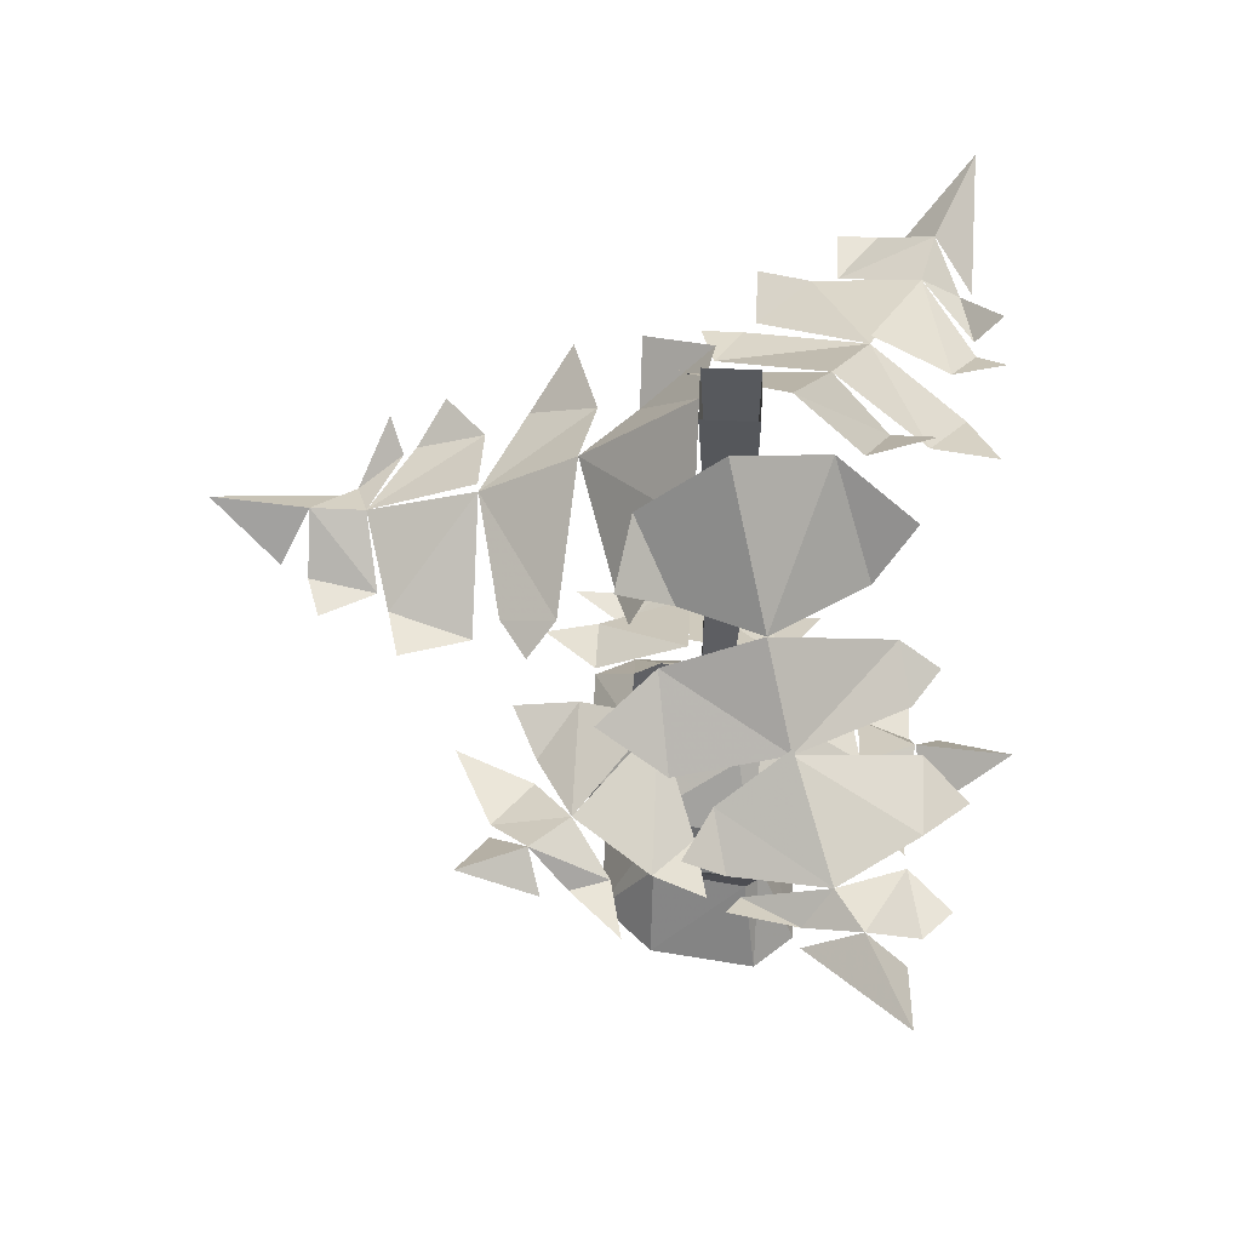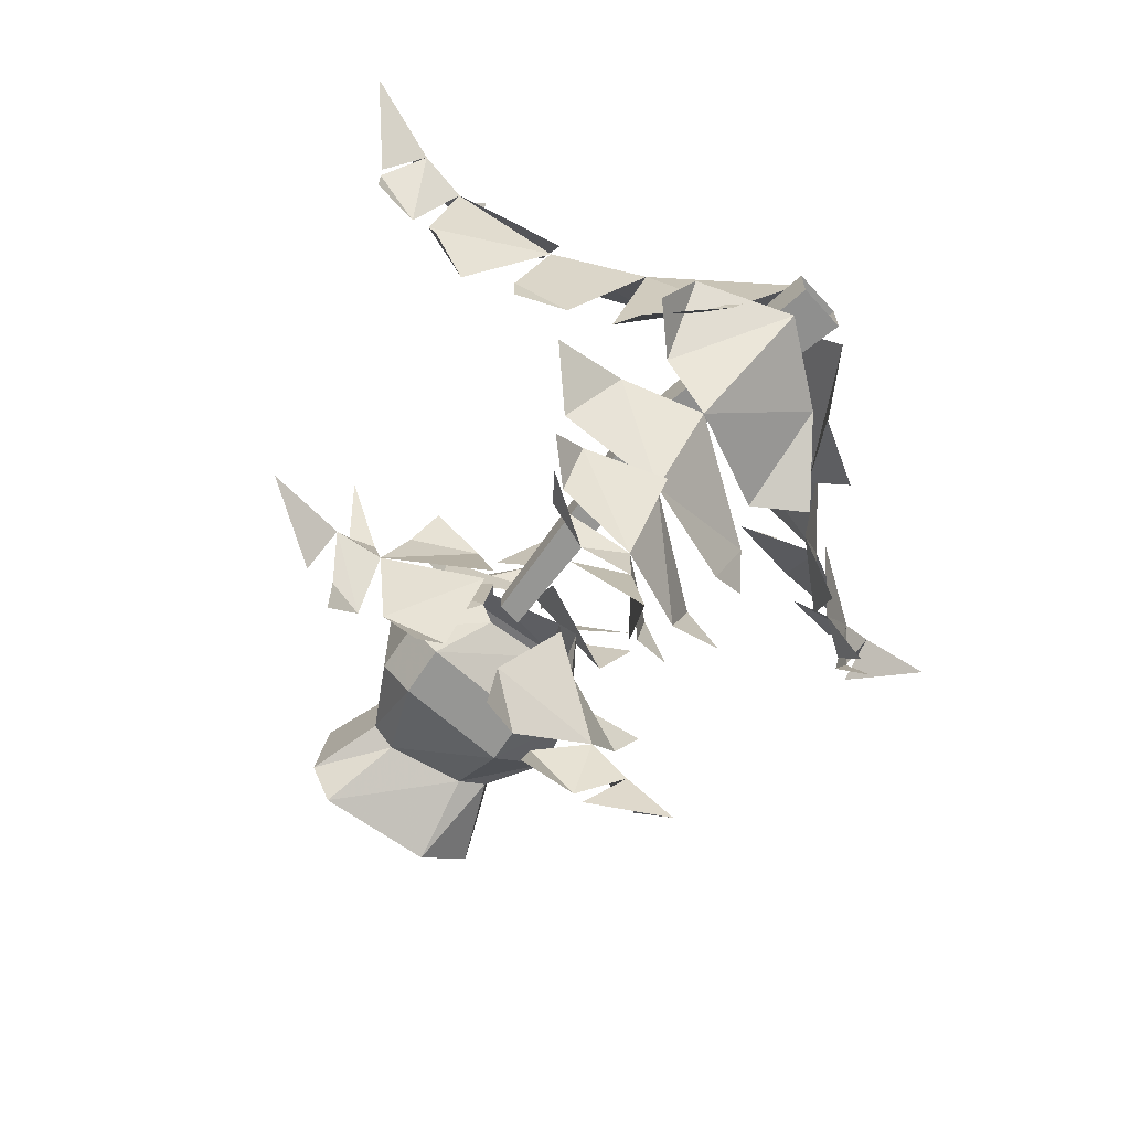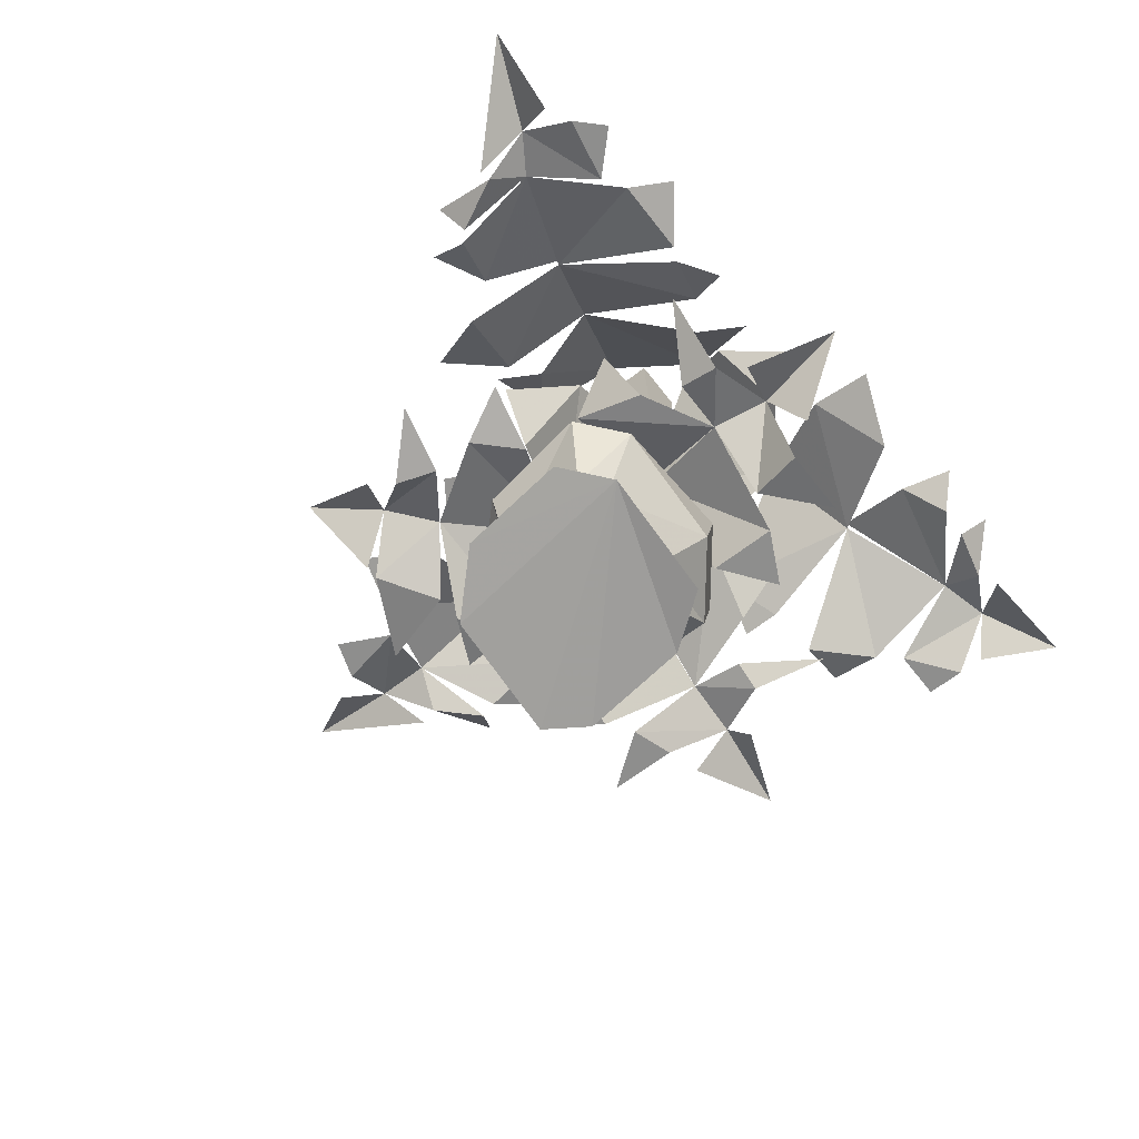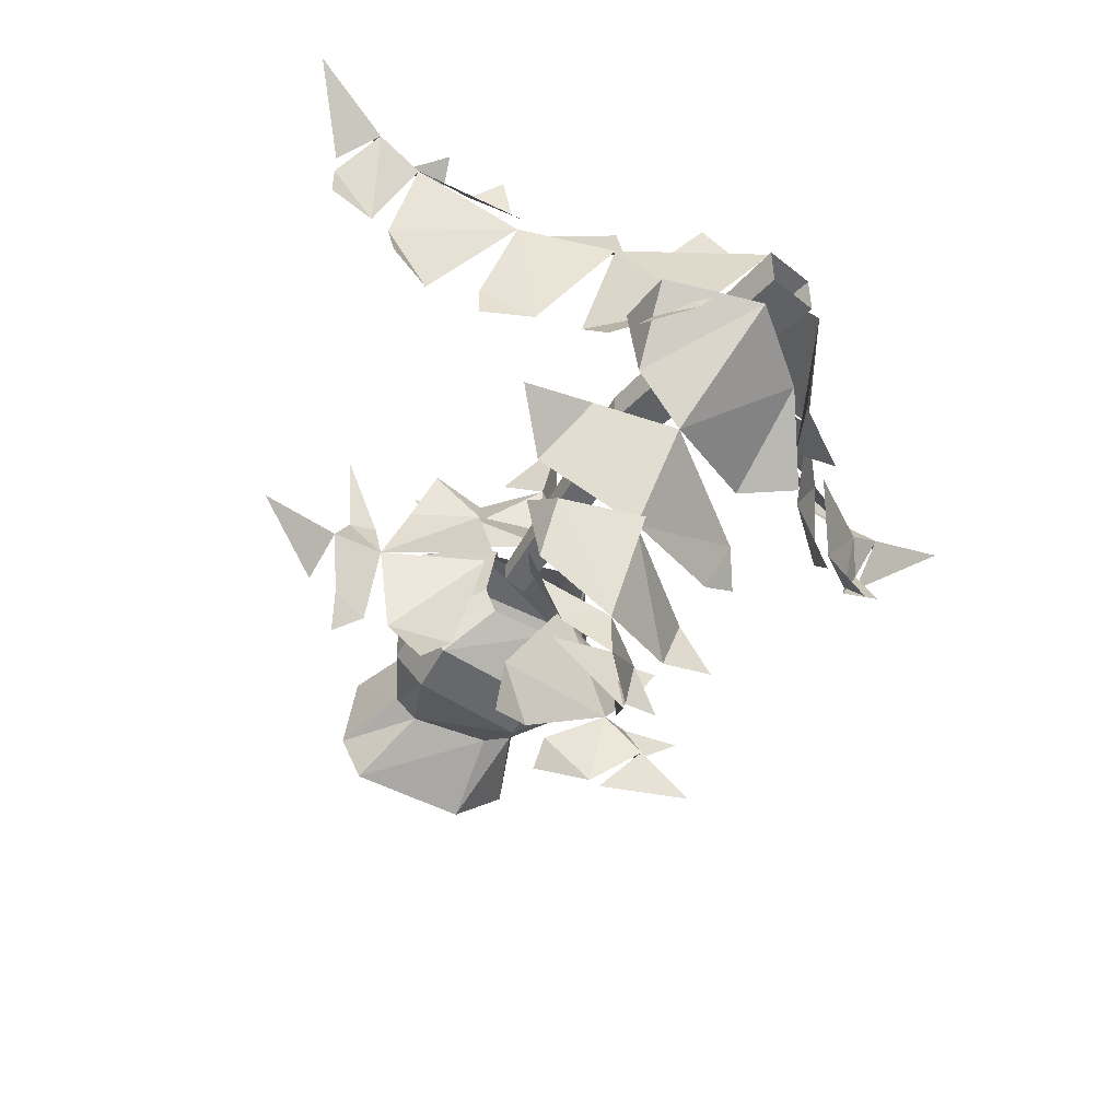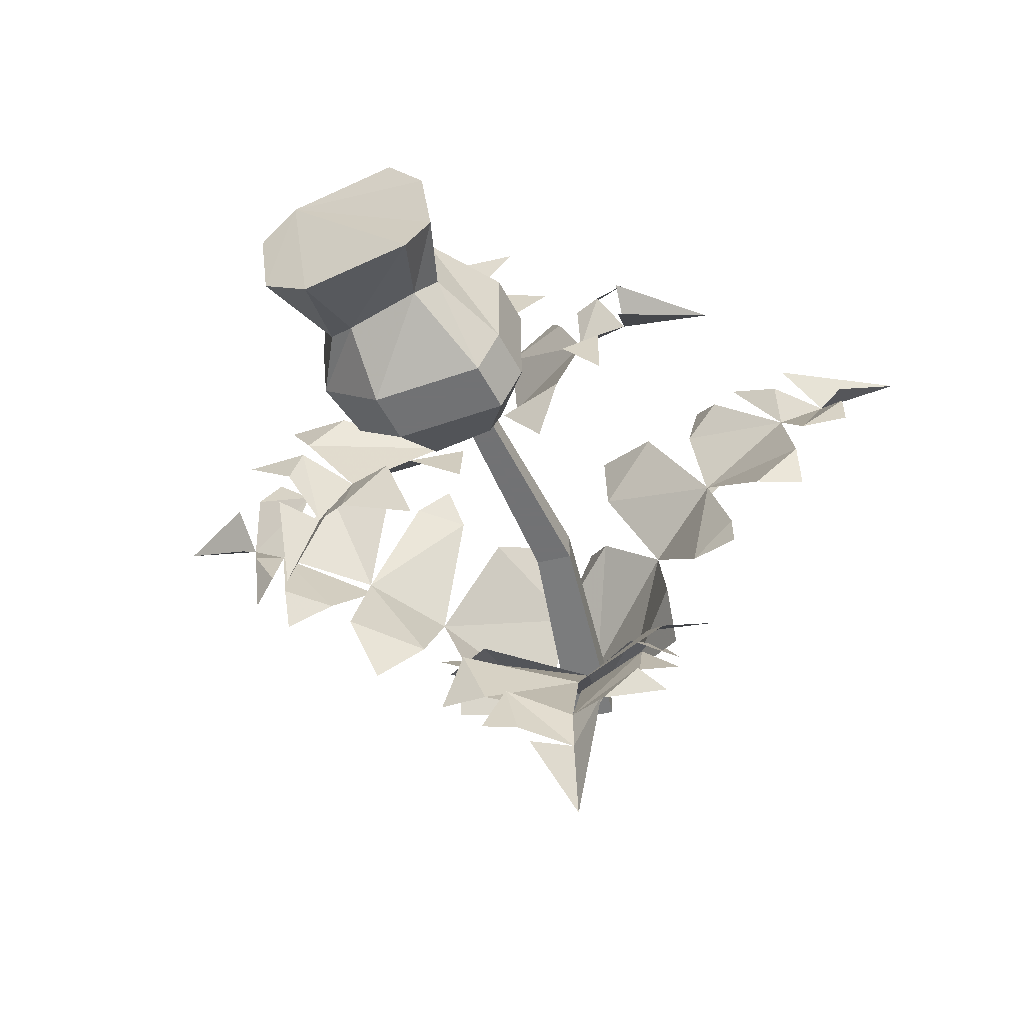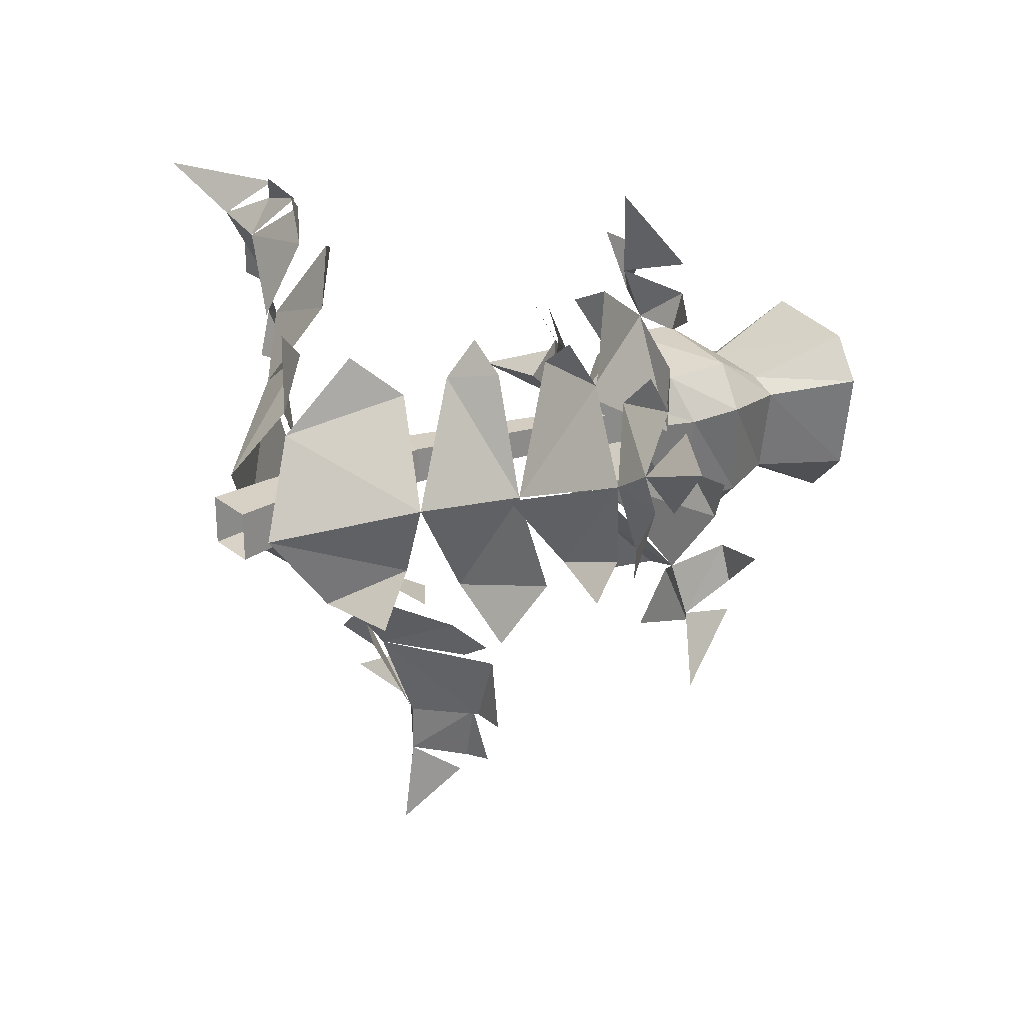
<metadata>
{"format":"obj","ext":"obj","renderer":"f3d","projection":"perspective","resolution":1024,"background":"white","views":[{"elev":60.4,"azim":-87.4,"up":"+Y"},{"elev":-67.7,"azim":132.3,"up":"+Z"},{"elev":-64.8,"azim":-52.4,"up":"+Y"},{"elev":-52.4,"azim":138.6,"up":"+Z"},{"elev":-55.6,"azim":13.7,"up":"+Z"},{"elev":26.7,"azim":-128.9,"up":"+Z"}]}
</metadata>
<code>
v 0.07031 -0.07812 0.05469
v 0.03906 -0.03906 -0.02344
v 0.07812 -0.1016 -0.01562
v 0.07812 -0.07812 -0.04688
v 0.007812 -0.007812 0.03125
v 0.03125 -0.07812 0.08594
v -0.007812 -0.03906 0.07031
v 0.01562 -0.05469 0.1094
v 0.1172 -0.1172 0.07812
v 0.1016 -0.1172 -0.007812
v 0.1328 -0.1328 0.007812
v 0.1328 -0.1328 -0.01562
v 0.03906 -0.1016 0.1094
v 0.07812 -0.1328 0.1328
v 0.03906 -0.1094 0.1484
v 0.1562 -0.1562 0.01562
v 0.1875 -0.1562 0.04688
v 0.1797 -0.1406 0.1094
v 0.2109 -0.1406 0.1172
v 0.1953 -0.1641 0.0625
v 0.2266 -0.1641 0.08594
v 0.2266 -0.1641 0.0625
v 0.1797 -0.1562 0.1328
v 0.1484 -0.1562 0.1406
v 0.1562 -0.1406 0.1562
v 0.2266 -0.1641 0.1016
v 0.2656 -0.1328 0.1406
v 0.1875 -0.1641 0.1406
v 0.1328 -0.1484 0.1406
v 0.1094 -0.1328 0.125
v 0.1172 -0.1094 0.07812
v 0.1875 -0.1484 0.01562
v 0.1172 -0.1328 0.1562
v -0.01562 0 0.01562
v -0.01562 0 -0.01562
v -0.007812 -0.1406 -0.007812
v -0.007812 -0.1406 0.01562
v 0.01562 0 0.01562
v 0.01562 -0.1406 0.01562
v 0.01562 0 -0.01562
v 0.01562 -0.1406 -0.007812
v -0.01562 -0.2812 -0.007812
v -0.03125 -0.2812 -0.007812
v -0.03125 -0.2812 0.007812
v -0.01562 -0.2812 0.007812
v -0.09375 -0.07812 0.02344
v -0.007812 -0.03906 0.05469
v -0.04688 -0.1016 0.07812
v -0.02344 -0.07812 0.1016
v -0.03125 -0.007812 0
v -0.07812 -0.07812 -0.02344
v -0.04688 -0.03906 -0.04688
v -0.08594 -0.05469 -0.05469
v -0.1406 -0.1172 0.03906
v -0.07031 -0.1172 0.09375
v -0.1016 -0.1328 0.1016
v -0.07812 -0.1328 0.1172
v -0.1016 -0.1016 -0.03125
v -0.1484 -0.1328 -0.02344
v -0.1328 -0.1094 -0.0625
v -0.1172 -0.1562 0.1094
v -0.1641 -0.1562 0.1094
v -0.2031 -0.1406 0.0625
v -0.2266 -0.1406 0.07812
v -0.1797 -0.1641 0.1016
v -0.2188 -0.1641 0.1094
v -0.2031 -0.1641 0.125
v -0.2188 -0.1562 0.04688
v -0.2031 -0.1562 0.01562
v -0.2188 -0.1406 0.007812
v -0.2344 -0.1641 0.1016
v -0.2812 -0.1328 0.1016
v -0.2266 -0.1641 0.04688
v -0.1953 -0.1484 0.007812
v -0.1641 -0.1328 0
v -0.1406 -0.1094 0.03906
v -0.1484 -0.1484 0.1328
v -0.1953 -0.1328 -0.01562
v 0.01562 -0.08594 -0.07812
v -0.04688 -0.04688 -0.01562
v -0.05469 -0.1094 -0.05469
v -0.08594 -0.08594 -0.04688
v 0.007812 -0.01562 -0.01562
v 0.04688 -0.08594 -0.04688
v 0.0625 -0.04688 -0.007812
v 0.07812 -0.0625 -0.04688
v 0.01562 -0.125 -0.1328
v -0.0625 -0.125 -0.08594
v -0.05469 -0.1406 -0.1172
v -0.07812 -0.1406 -0.1016
v 0.0625 -0.1094 -0.07031
v 0.07812 -0.1406 -0.1094
v 0.1094 -0.1172 -0.08594
v -0.05469 -0.1641 -0.1328
v -0.03906 -0.1641 -0.1797
v 0.01562 -0.1484 -0.1953
v 0.01562 -0.1484 -0.2266
v -0.02344 -0.1719 -0.1875
v -0.01562 -0.1719 -0.2266
v -0.03906 -0.1719 -0.2188
v 0.03906 -0.1641 -0.2031
v 0.0625 -0.1641 -0.1797
v 0.07812 -0.1484 -0.1875
v -0.007812 -0.1719 -0.2422
v 0.01562 -0.1406 -0.2812
v 0.03906 -0.1719 -0.2109
v 0.0625 -0.1562 -0.1719
v 0.0625 -0.1406 -0.1328
v 0.01562 -0.1172 -0.1328
v -0.07031 -0.1562 -0.1719
v 0.08594 -0.1406 -0.1562
v -0.1094 -0.4219 0.05469
v -0.1328 -0.4141 0.03125
v -0.125 -0.4141 -0.03125
v -0.09375 -0.4219 -0.0625
v -0.02344 -0.4375 -0.0625
v -0.007812 -0.4375 -0.03906
v -0.01562 -0.4375 0.02344
v -0.03906 -0.4375 0.05469
v -0.03906 -0.375 0.03125
v -0.08594 -0.3672 0.03125
v -0.1016 -0.3672 0.02344
v -0.09375 -0.3672 -0.03125
v -0.07812 -0.375 -0.03906
v -0.03125 -0.3906 -0.03906
v -0.01562 -0.3906 -0.03125
v -0.02344 -0.3906 0.02344
v 0.01562 -0.3516 0.02344
v -0.02344 -0.3438 0.05469
v -0.09375 -0.3281 0.05469
v -0.1172 -0.3203 0.03125
v -0.1094 -0.3281 -0.03125
v -0.07031 -0.3359 -0.07031
v 0 -0.3438 -0.07031
v 0.01562 -0.3516 -0.04688
v 0.02344 -0.3203 -0.04688
v 0.02344 -0.3203 0.02344
v -0.01562 -0.3125 0.05469
v -0.07812 -0.2969 0.04688
v -0.1016 -0.2969 0.02344
v -0.09375 -0.2969 -0.03906
v -0.0625 -0.3047 -0.07031
v 0.007812 -0.3125 -0.07031
v -0.007812 -0.2812 -0.04688
v 0 -0.2812 -0.03125
v -0.007812 -0.2812 0.01562
v -0.01562 -0.2891 0.02344
v -0.0625 -0.2734 0.03125
v -0.07031 -0.2656 0.01562
v -0.07031 -0.2812 -0.03125
v -0.04688 -0.2734 -0.04688
v 0.007812 -0.2734 -0.01562
v 0.007812 -0.3047 -0.07031
v 0.04688 -0.3203 -0.07031
v 0.0625 -0.3125 -0.01562
v 0.04688 -0.3047 0.03125
v 0.007812 -0.2812 0.03906
v 0.007812 -0.2656 -0.01562
v 0.03906 -0.2891 0.0625
v 0.0625 -0.3203 0.01562
v 0.07812 -0.3281 0.01562
v 0.09375 -0.3125 0.05469
v 0.09375 -0.3203 -0.01562
v 0.05469 -0.3359 -0.05469
v 0.07812 -0.3359 -0.04688
v 0.07812 -0.3359 -0.08594
v 0.03125 -0.3047 -0.1016
v 0.09375 -0.3438 -0.03906
v 0.1484 -0.3203 -0.02344
v 0.09375 -0.3438 0
v -0.03906 -0.2656 0.03125
v 0.007812 -0.3125 0.03906
v 0.007812 -0.3125 0.07812
v -0.05469 -0.2891 0.08594
v -0.09375 -0.2812 0.0625
v -0.1016 -0.2734 0.02344
v -0.03906 -0.2578 0.03125
v -0.1172 -0.2578 0.05469
v -0.08594 -0.2891 0.08594
v -0.08594 -0.2969 0.1094
v -0.125 -0.2656 0.1094
v -0.04688 -0.2812 0.1172
v -0.01562 -0.3125 0.08594
v -0.02344 -0.3203 0.1172
v 0.01562 -0.3203 0.1172
v 0.03906 -0.3125 0.0625
v -0.03125 -0.3047 0.1328
v -0.05469 -0.2734 0.1719
v -0.07812 -0.3047 0.125
v -0.04688 -0.2656 -0.03125
v -0.1094 -0.2891 -0.007812
v -0.1328 -0.2891 -0.03125
v -0.1016 -0.2812 -0.07812
v -0.05469 -0.3047 -0.1016
v -0.02344 -0.2891 -0.07812
v -0.04688 -0.2578 -0.03125
v -0.02344 -0.2969 -0.1172
v -0.07031 -0.3047 -0.1016
v -0.1016 -0.2969 -0.125
v -0.05469 -0.2969 -0.1484
v -0.125 -0.2734 -0.1016
v -0.1328 -0.2969 -0.05469
v -0.1406 -0.2969 -0.07812
v -0.1719 -0.2891 -0.04688
v -0.1484 -0.2812 0
v -0.1484 -0.2891 -0.09375
v -0.1484 -0.2578 -0.1406
v -0.1094 -0.2969 -0.125
f 1 2 3
f 3 2 4
f 5 2 1
f 7 6 8
f 9 10 11
f 11 10 12
f 1 10 9
f 13 14 15
f 9 16 17
f 9 17 18
f 19 20 21
f 21 20 22
f 18 20 19
f 24 23 25
f 19 26 27
f 32 17 16
f 30 29 33
f 34 35 36
f 34 36 37
f 34 37 38
f 38 37 39
f 38 39 40
f 40 39 41
f 40 41 35
f 35 41 36
f 36 41 42
f 36 42 43
f 36 43 37
f 37 43 44
f 37 44 39
f 39 44 45
f 39 45 41
f 41 45 42
f 46 47 48
f 48 47 49
f 50 47 46
f 52 51 53
f 54 55 56
f 56 55 57
f 46 55 54
f 58 59 60
f 54 61 62
f 54 62 63
f 64 65 66
f 66 65 67
f 63 65 64
f 69 68 70
f 64 71 72
f 77 62 61
f 75 74 78
f 79 80 81
f 81 80 82
f 83 80 79
f 85 84 86
f 87 88 89
f 89 88 90
f 79 88 87
f 91 92 93
f 87 94 95
f 87 95 96
f 97 98 99
f 99 98 100
f 96 98 97
f 102 101 103
f 97 104 105
f 110 95 94
f 108 107 111
f 120 127 128
f 120 128 129
f 120 129 121
f 121 129 130
f 121 130 122
f 122 130 131
f 122 131 123
f 123 131 132
f 123 132 124
f 124 132 133
f 124 133 125
f 125 133 134
f 125 134 126
f 126 134 135
f 126 135 127
f 127 135 128
f 128 135 136
f 128 136 137
f 128 137 129
f 129 137 138
f 129 138 130
f 130 138 139
f 130 139 131
f 131 139 140
f 131 140 132
f 132 140 141
f 132 141 133
f 133 141 142
f 133 142 134
f 134 142 143
f 134 143 135
f 135 143 136
f 136 143 144
f 136 144 145
f 136 145 137
f 137 145 146
f 137 146 138
f 138 146 147
f 138 147 139
f 139 147 148
f 139 148 140
f 140 148 149
f 140 149 141
f 141 149 150
f 141 150 142
f 142 150 151
f 142 151 143
f 143 151 144
f 152 153 154
f 152 154 155
f 157 156 159
f 160 161 162
f 163 155 164
f 163 164 165
f 165 164 166
f 167 154 153
f 163 168 169
f 171 172 173
f 171 173 174
f 176 175 178
f 179 180 181
f 182 174 183
f 182 183 184
f 184 183 185
f 186 173 172
f 182 187 188
f 190 191 192
f 190 192 193
f 195 194 197
f 198 199 200
f 201 193 202
f 201 202 203
f 203 202 204
f 205 192 191
f 201 206 207
f 5 1 6
f 5 6 7
f 1 9 13
f 13 9 14
f 18 19 23
f 18 23 24
f 19 27 28
f 18 29 30
f 18 30 31
f 50 46 51
f 50 51 52
f 46 54 58
f 58 54 59
f 63 64 68
f 63 68 69
f 64 72 73
f 63 74 75
f 63 75 76
f 83 79 84
f 83 84 85
f 79 87 91
f 91 87 92
f 96 97 101
f 96 101 102
f 97 105 106
f 96 107 108
f 96 108 109
f 155 156 157
f 155 157 158
f 161 160 155
f 161 155 163
f 163 169 170
f 174 175 176
f 174 176 177
f 180 179 174
f 180 174 182
f 182 188 189
f 193 194 195
f 193 195 196
f 199 198 193
f 199 193 201
f 201 207 208
f 112 113 114
f 112 114 115
f 112 115 116
f 112 116 117
f 112 117 118
f 112 118 119
f 112 119 120
f 112 120 121
f 112 121 113
f 113 121 122
f 113 122 114
f 114 122 123
f 114 123 115
f 115 123 124
f 115 124 116
f 116 124 125
f 116 125 117
f 117 125 126
f 117 126 118
f 118 126 127
f 118 127 119
f 119 127 120

</code>
